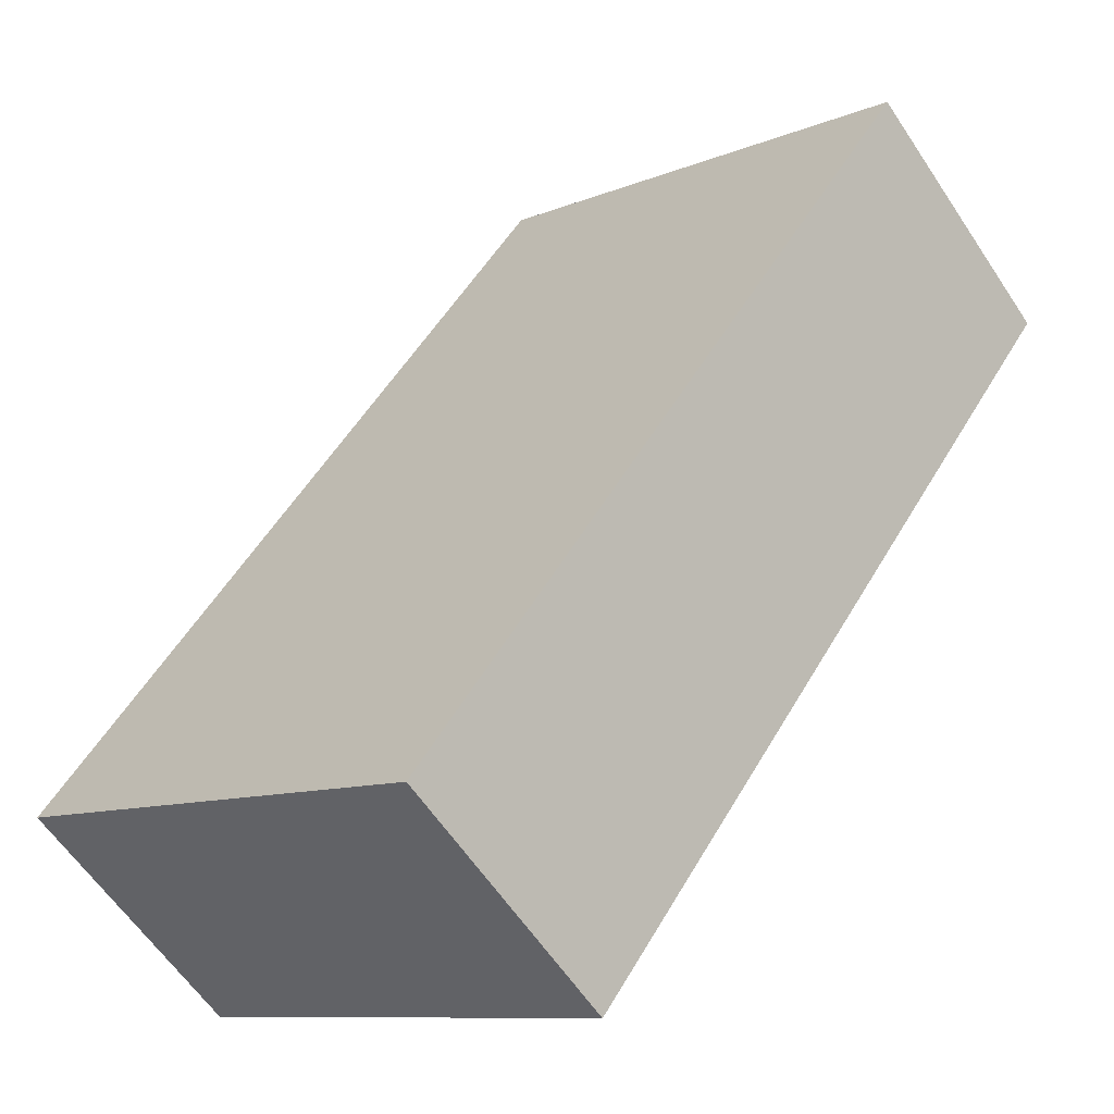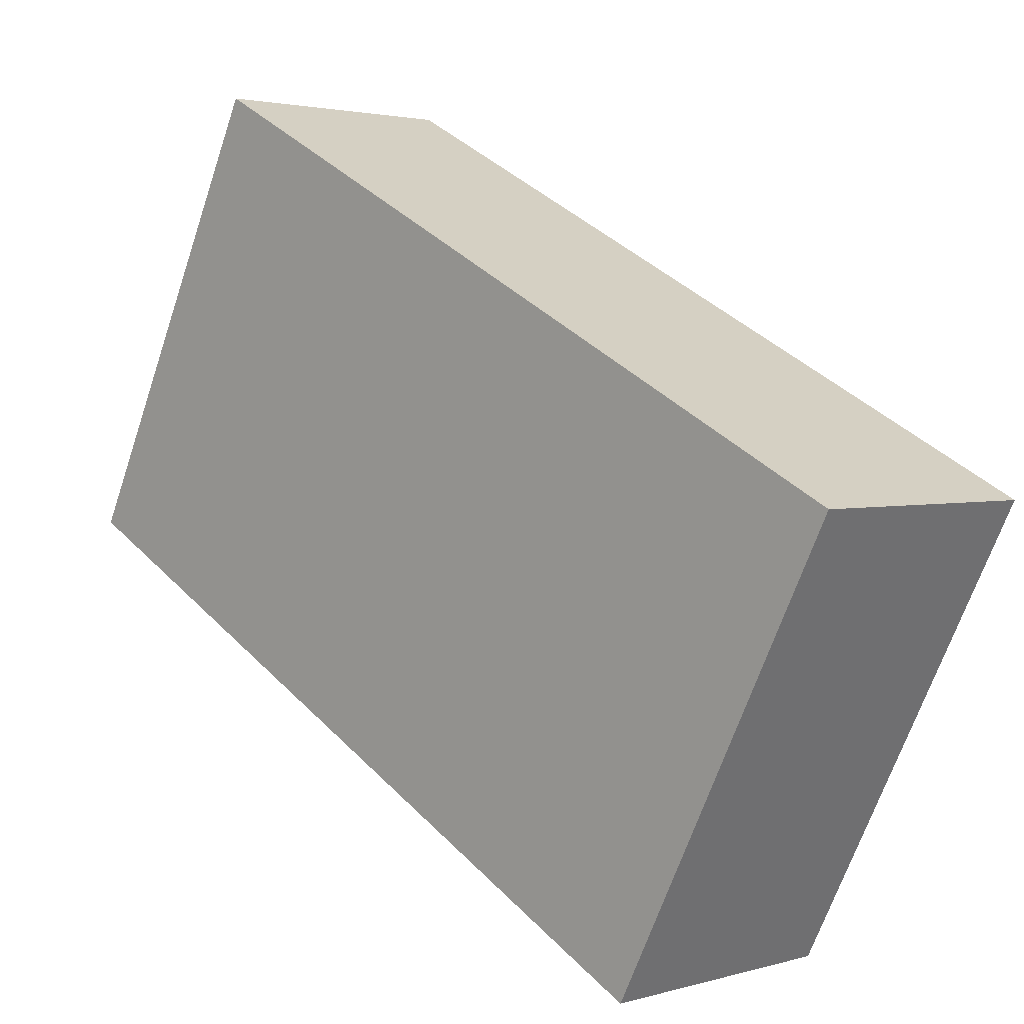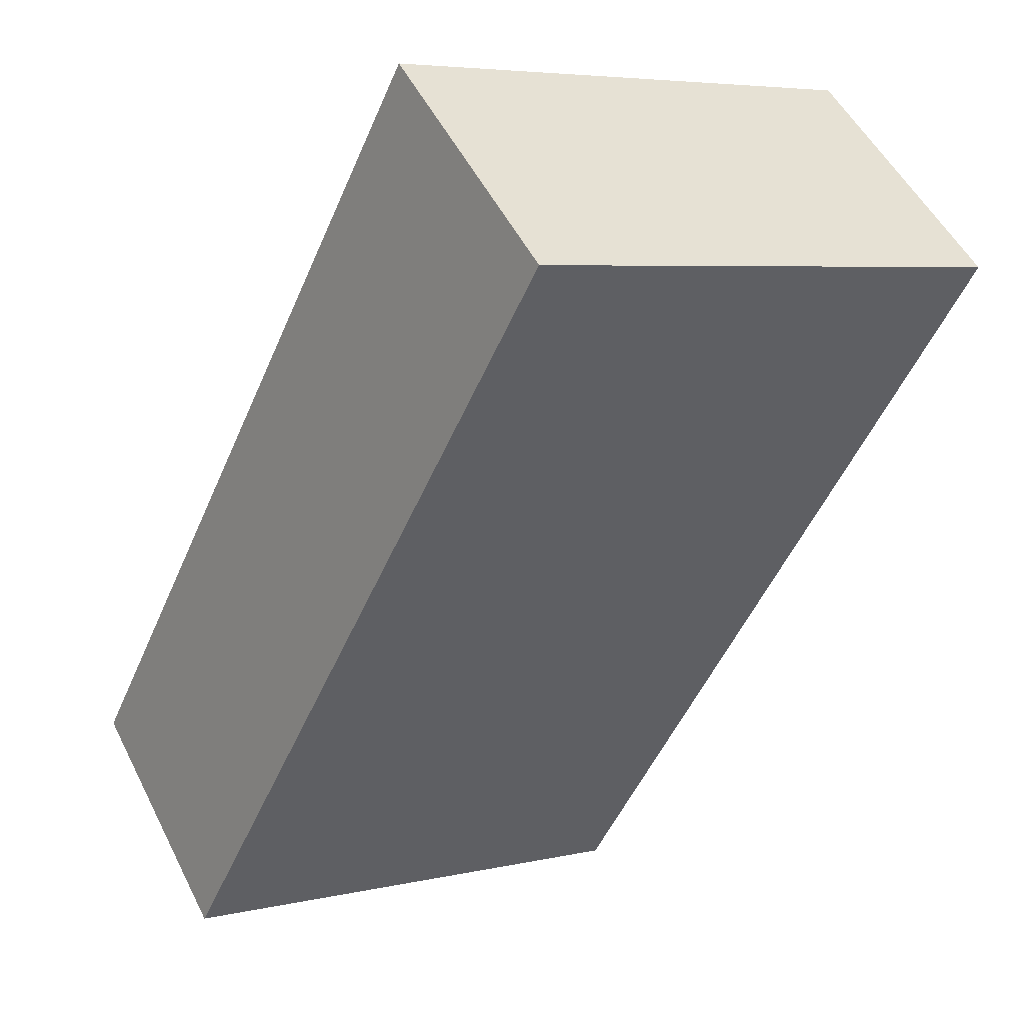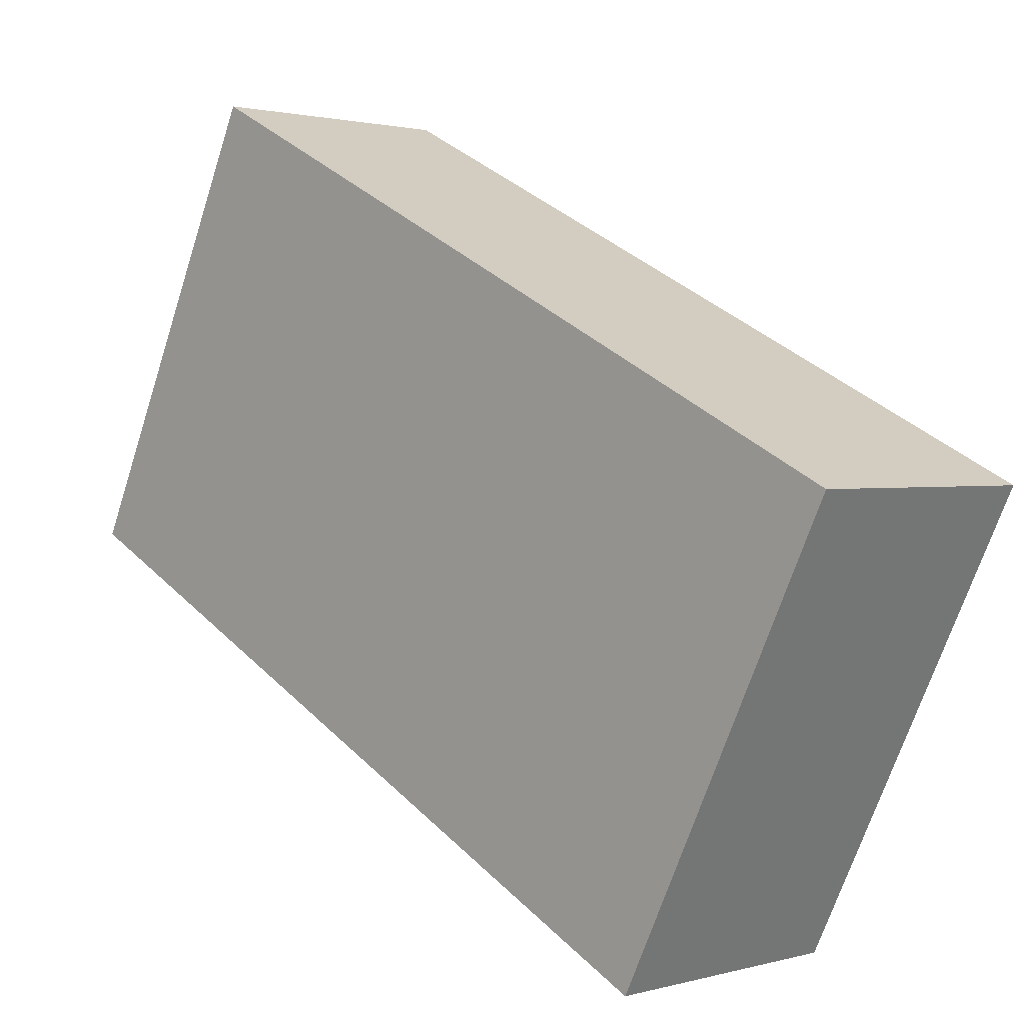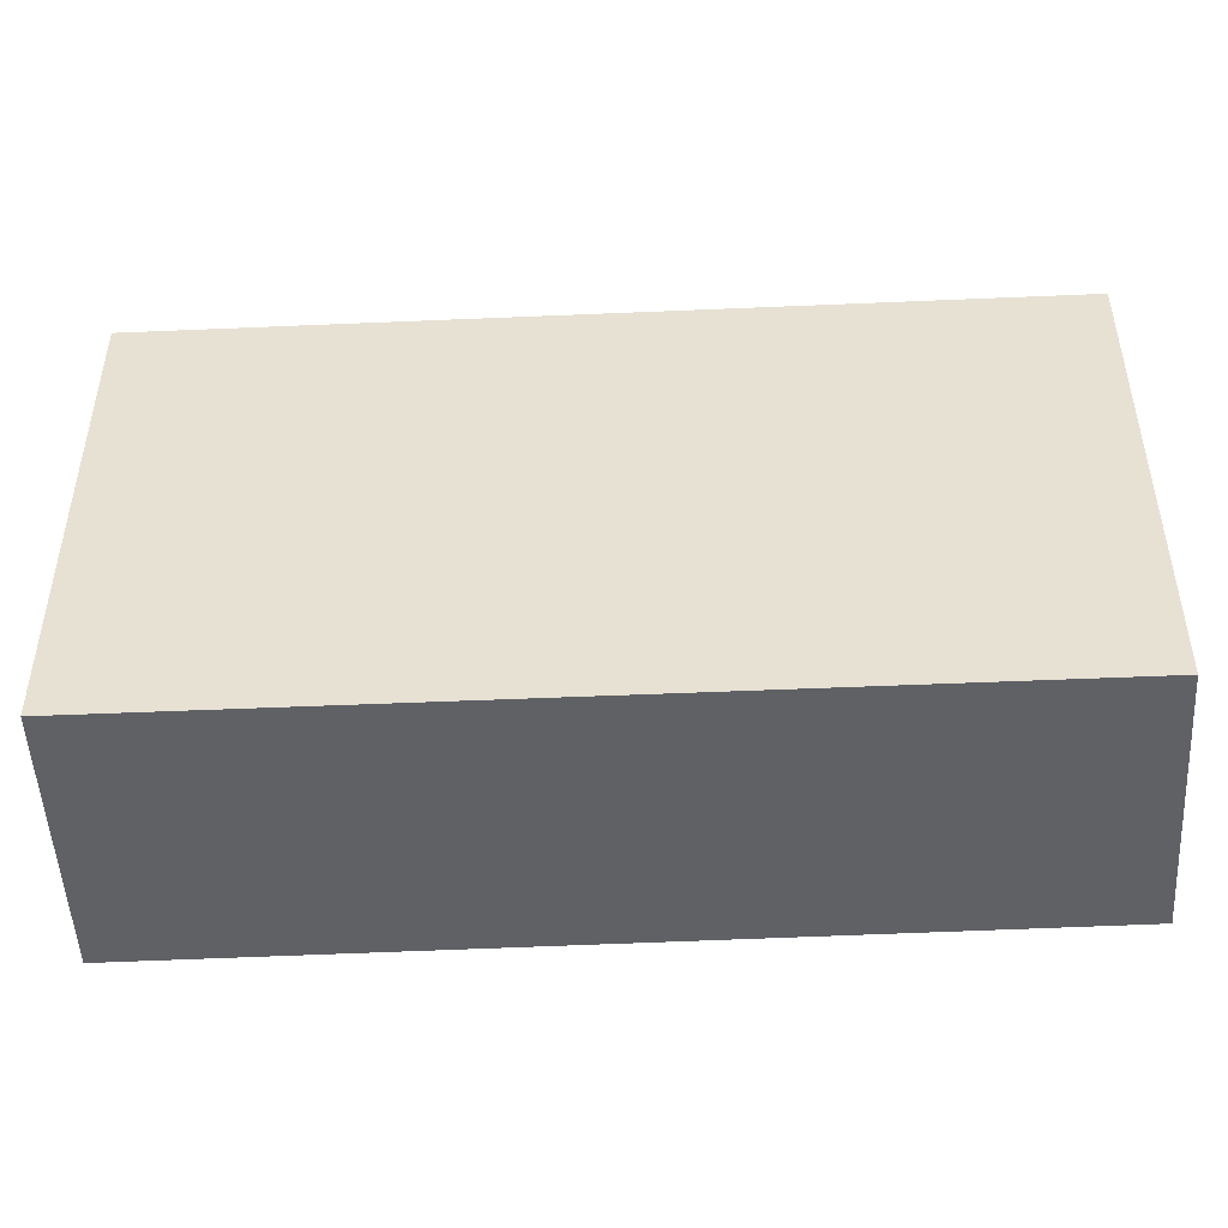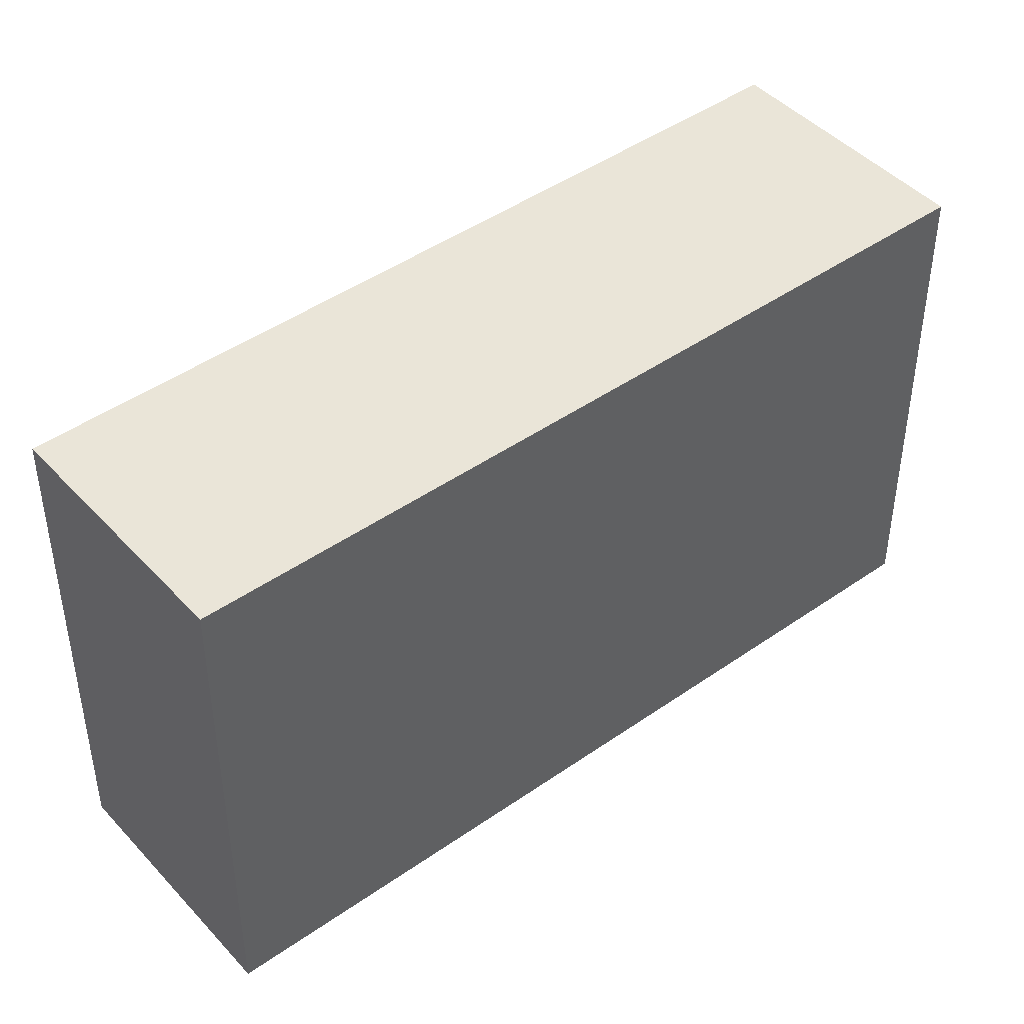
<metadata>
{"format":"obj","ext":"obj","renderer":"f3d","projection":"perspective","resolution":1024,"background":"white","views":[{"elev":-9.8,"azim":-43.0,"up":"+Z"},{"elev":-67.0,"azim":161.4,"up":"+Z"},{"elev":5.5,"azim":54.2,"up":"+Z"},{"elev":-68.7,"azim":162.1,"up":"+Z"},{"elev":-50.0,"azim":133.7,"up":"+Y"},{"elev":44.7,"azim":-88.5,"up":"+Y"}]}
</metadata>
<code>
v  0 2.542 1.557e-16
v  2.168 2.542 0.469
v  1.008 2.542 -0.867
v  2.871 2.542 3.339
v  3.899 2.542 2.461
v  3.899 -1.507e-16 2.461
v  2.168 -2.872e-17 0.469
v  1.008 5.309e-17 -0.867
v  0 0 0
v  2.871 -2.045e-16 3.339
g defaultobject
f 1 2 3
f 2 1 4
f 2 4 5
f 6 2 5
f 2 6 7
f 2 7 3
f 3 7 8
f 8 1 3
f 1 8 9
f 9 4 1
f 4 9 10
f 10 5 4
f 5 10 6
f 7 9 8
f 9 7 10
f 10 7 6

</code>
